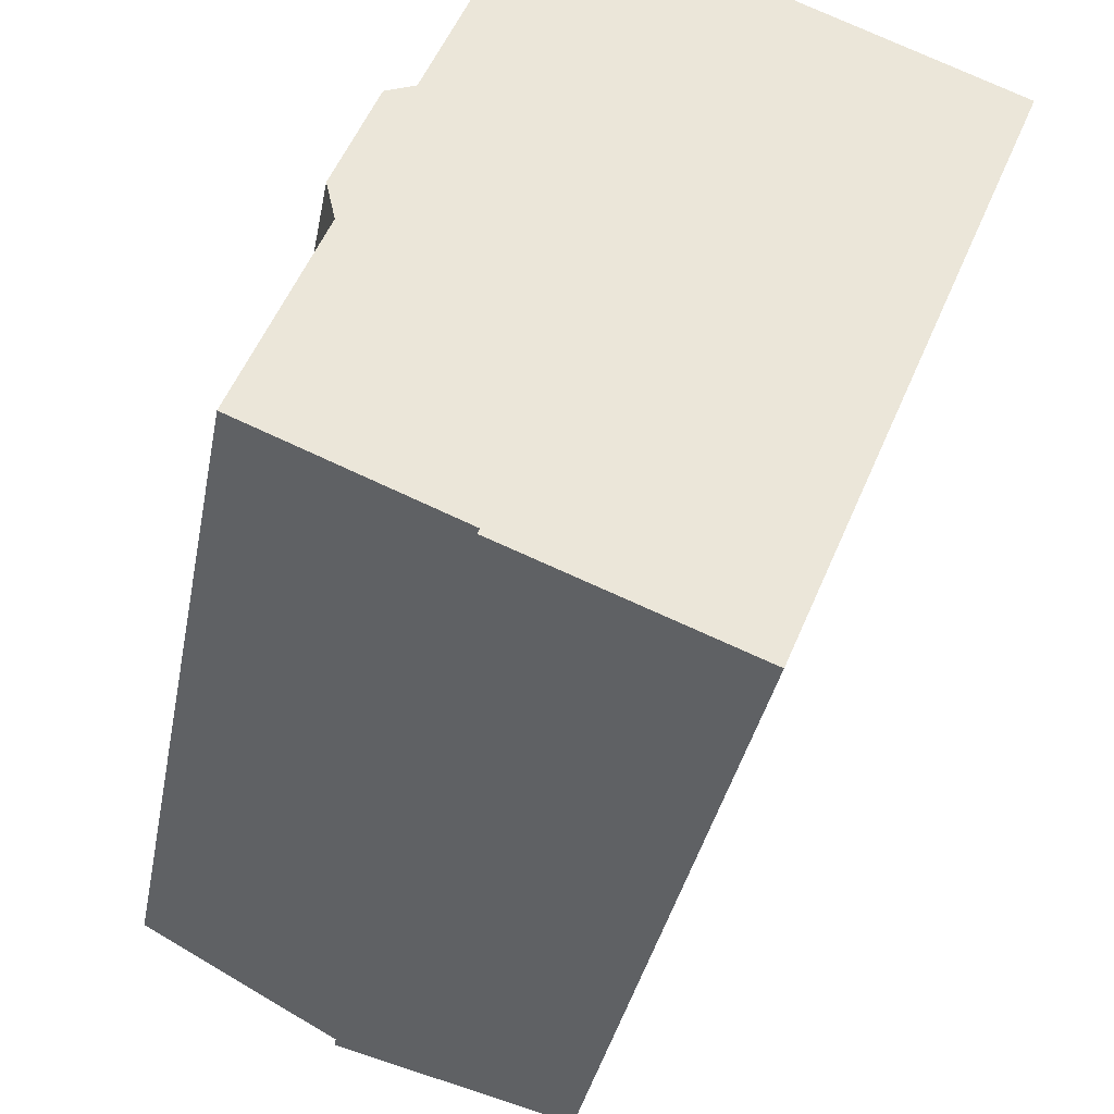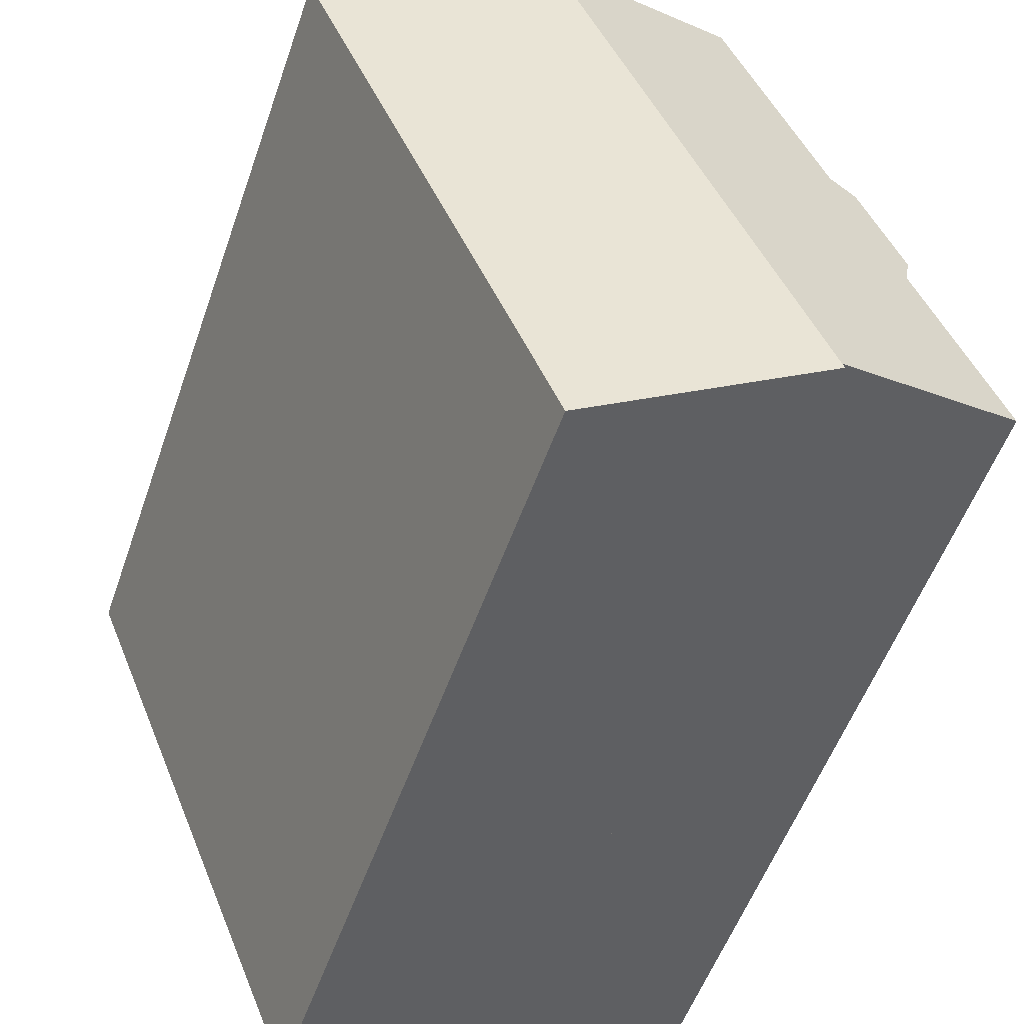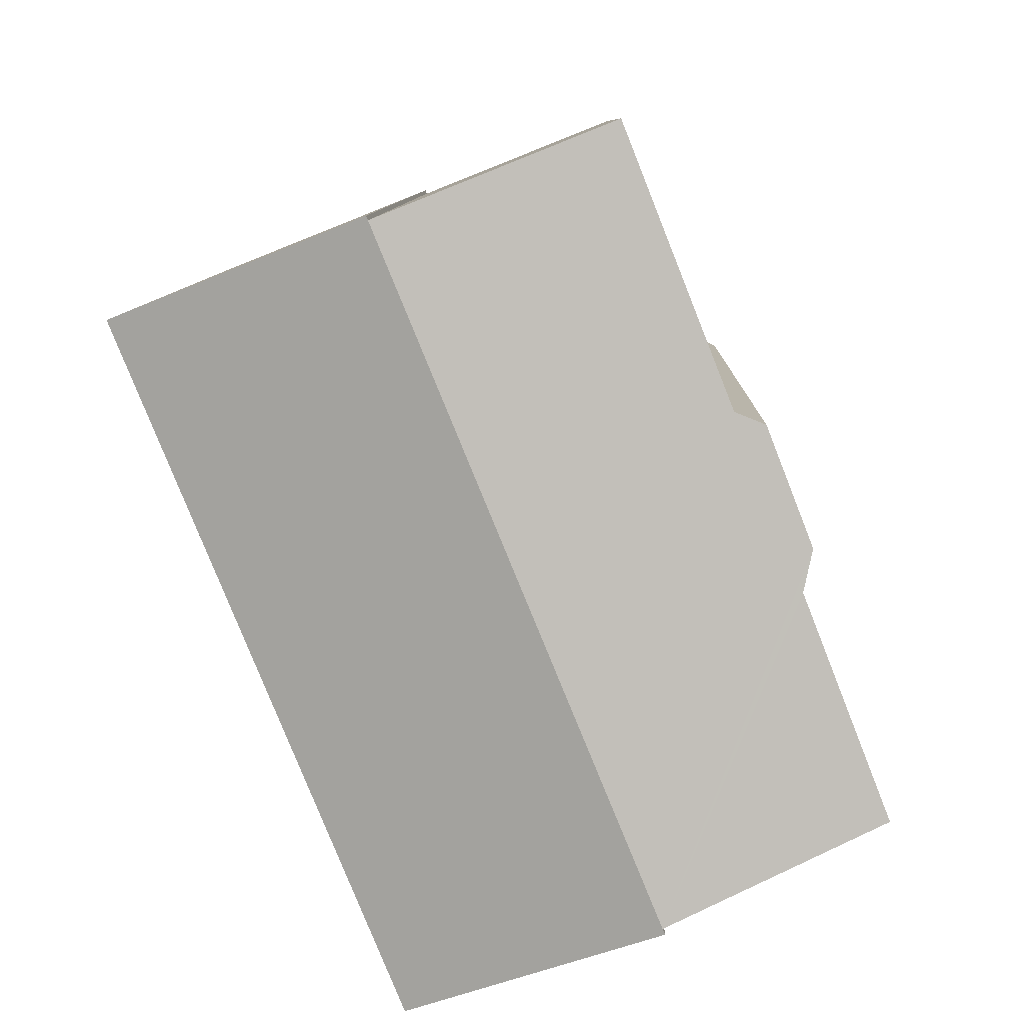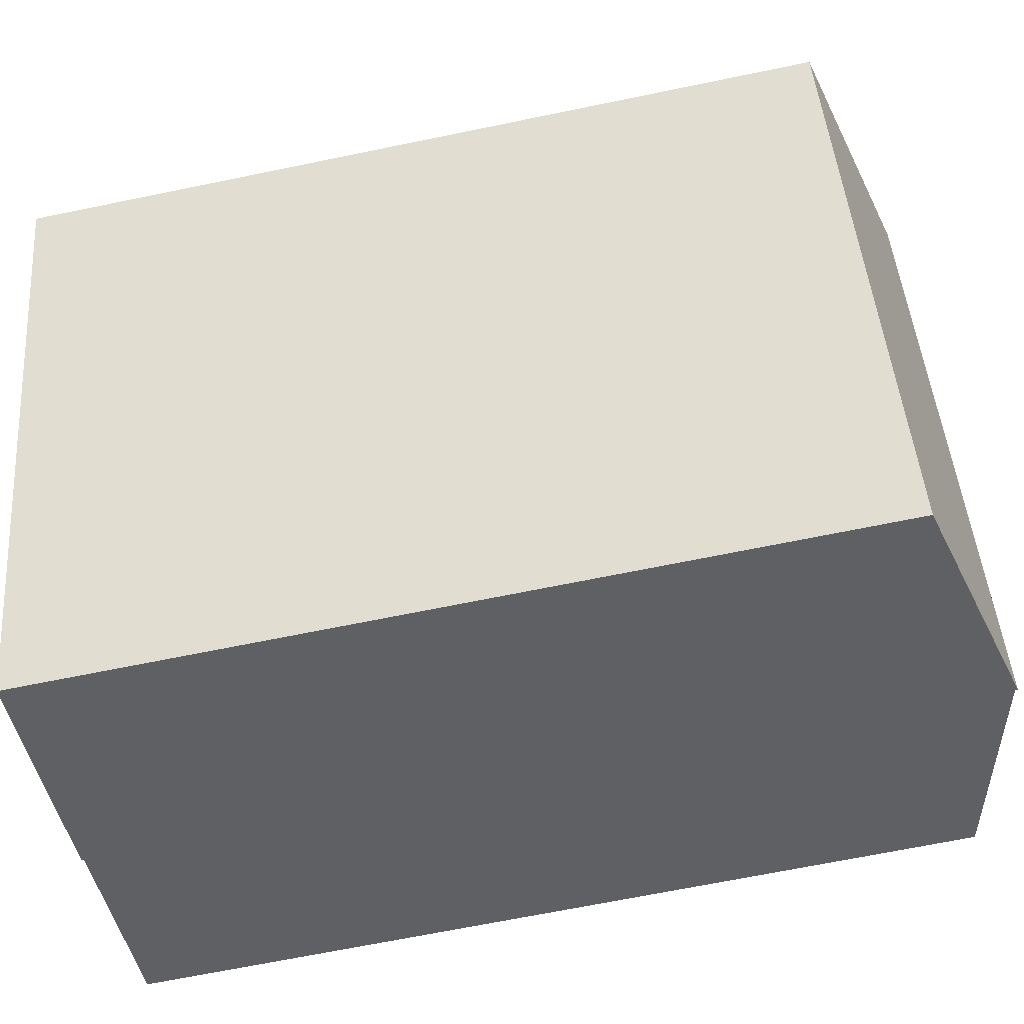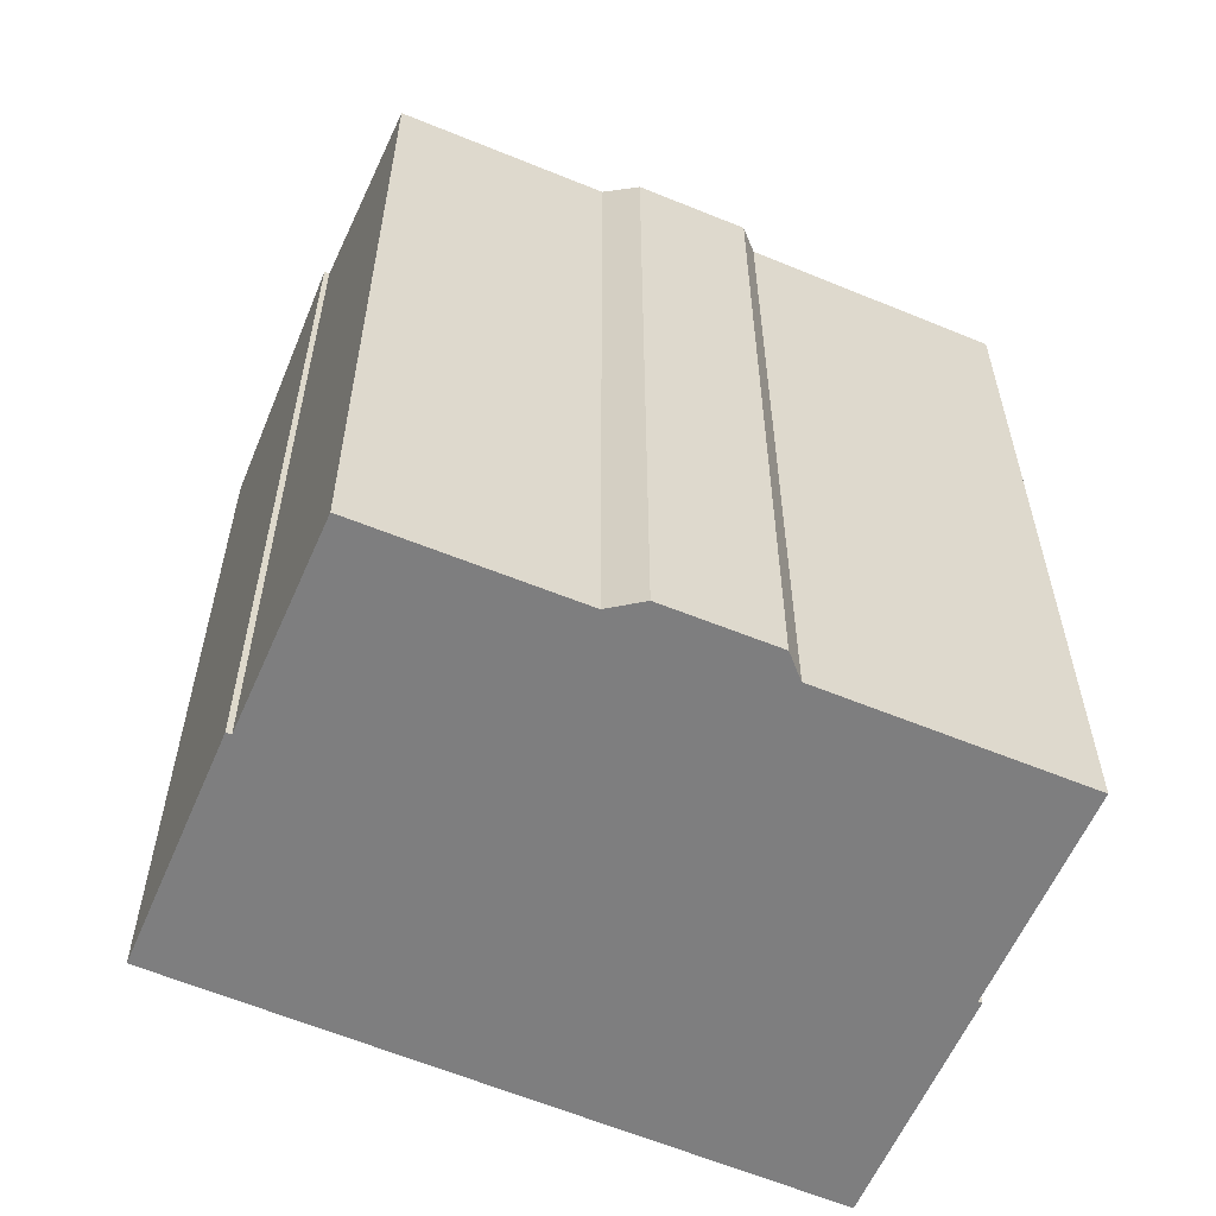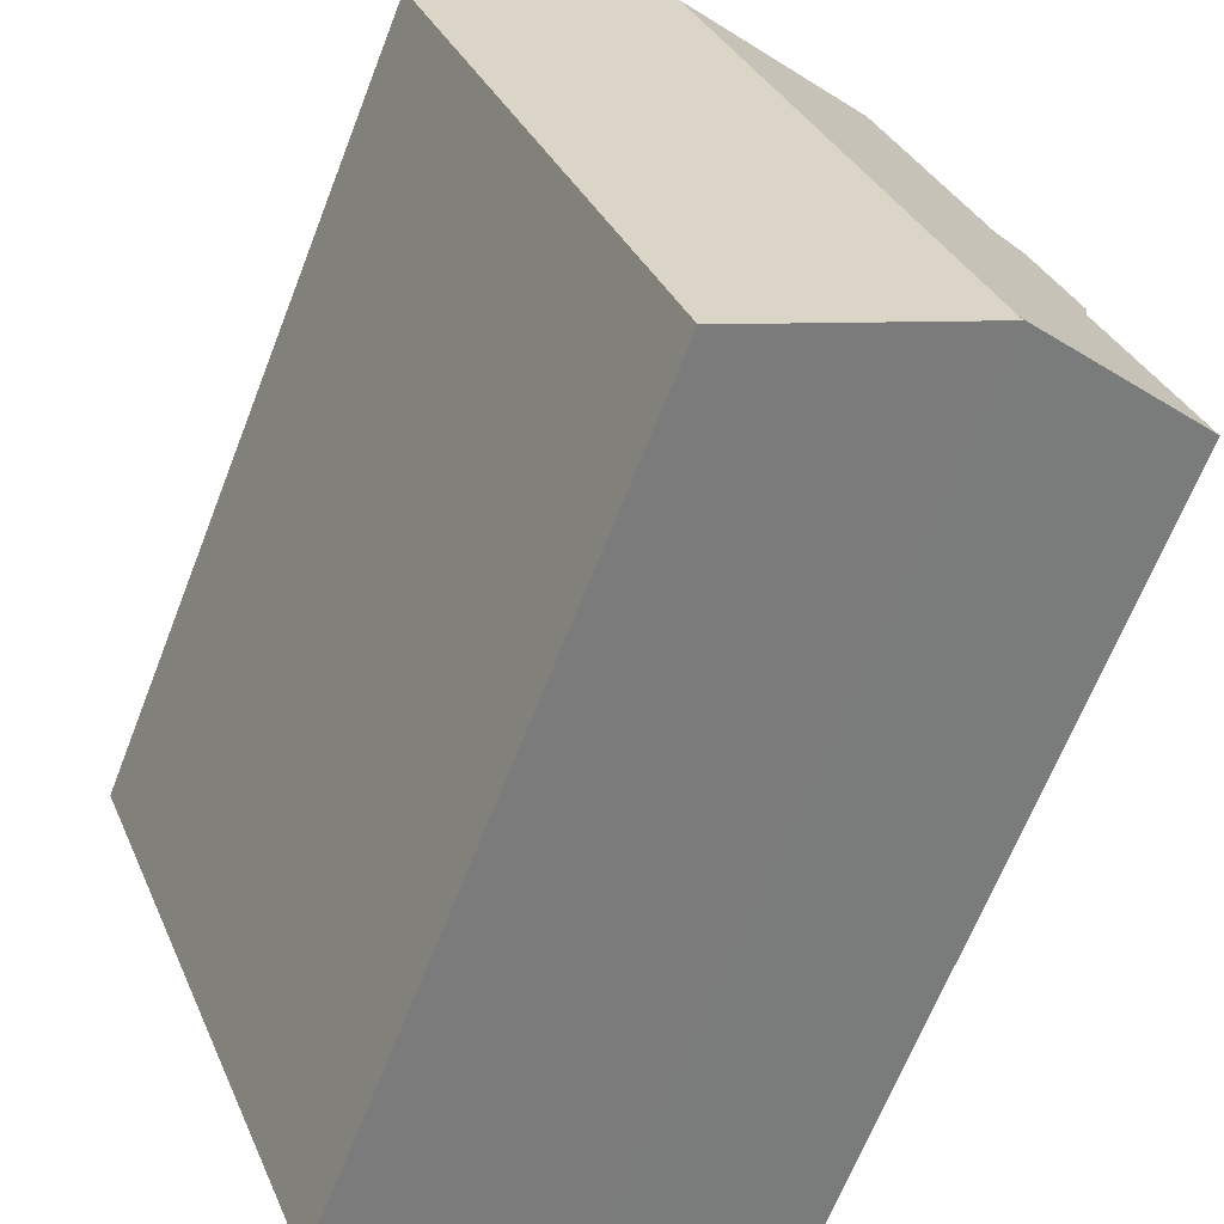
<metadata>
{"format":"obj","ext":"obj","renderer":"f3d","projection":"perspective","resolution":1024,"background":"white","views":[{"elev":-35.0,"azim":-10.5,"up":"+Z"},{"elev":-53.6,"azim":161.0,"up":"+Z"},{"elev":8.4,"azim":-178.7,"up":"+Z"},{"elev":-67.2,"azim":101.7,"up":"+Z"},{"elev":-59.4,"azim":-91.4,"up":"+Y"},{"elev":-66.1,"azim":158.7,"up":"+Z"}]}
</metadata>
<code>
v  11.15 22.01 13.03
v  3.489 20.67 8.939
v  5.931 20.65 15.12
v  4.963 22.01 -2.037
v  2.789 20.54 8.648
v  1.751 20.55 5.98
v  1.964 20.69 5.042
v  0 20.71 1.268e-15
v  16.87 20.53 10.86
v  11.19 22.01 13.12
v  10.59 20.53 -4.428
v  4.911 22.01 -2.164
v  0 0 0
v  1.964 -3.087e-16 5.042
v  1.751 -3.662e-16 5.98
v  2.789 -5.295e-16 8.648
v  3.489 -5.474e-16 8.939
v  5.931 -9.255e-16 15.12
v  11.15 -7.98e-16 13.03
v  11.19 -8.037e-16 13.12
v  4.911 1.325e-16 -2.164
v  4.963 1.247e-16 -2.037
v  16.87 -6.65e-16 10.86
v  10.59 2.711e-16 -4.428
g defaultobject
f 1 2 3
f 2 1 4
f 2 4 5
f 5 4 6
f 6 4 7
f 7 4 8
f 9 1 10
f 1 9 4
f 4 9 11
f 4 11 12
f 13 7 8
f 7 13 14
f 14 6 7
f 6 14 15
f 15 5 6
f 5 15 16
f 17 3 2
f 3 17 18
f 19 10 1
f 10 19 20
f 21 4 12
f 4 21 22
f 5 17 2
f 17 5 16
f 3 19 1
f 19 3 18
f 20 9 10
f 9 20 23
f 23 11 9
f 11 23 24
f 11 21 12
f 21 11 24
f 22 8 4
f 8 22 13
f 17 19 18
f 19 23 20
f 23 19 24
f 24 19 17
f 24 17 16
f 24 16 15
f 24 15 14
f 24 14 22
f 22 14 13
f 24 22 21

</code>
